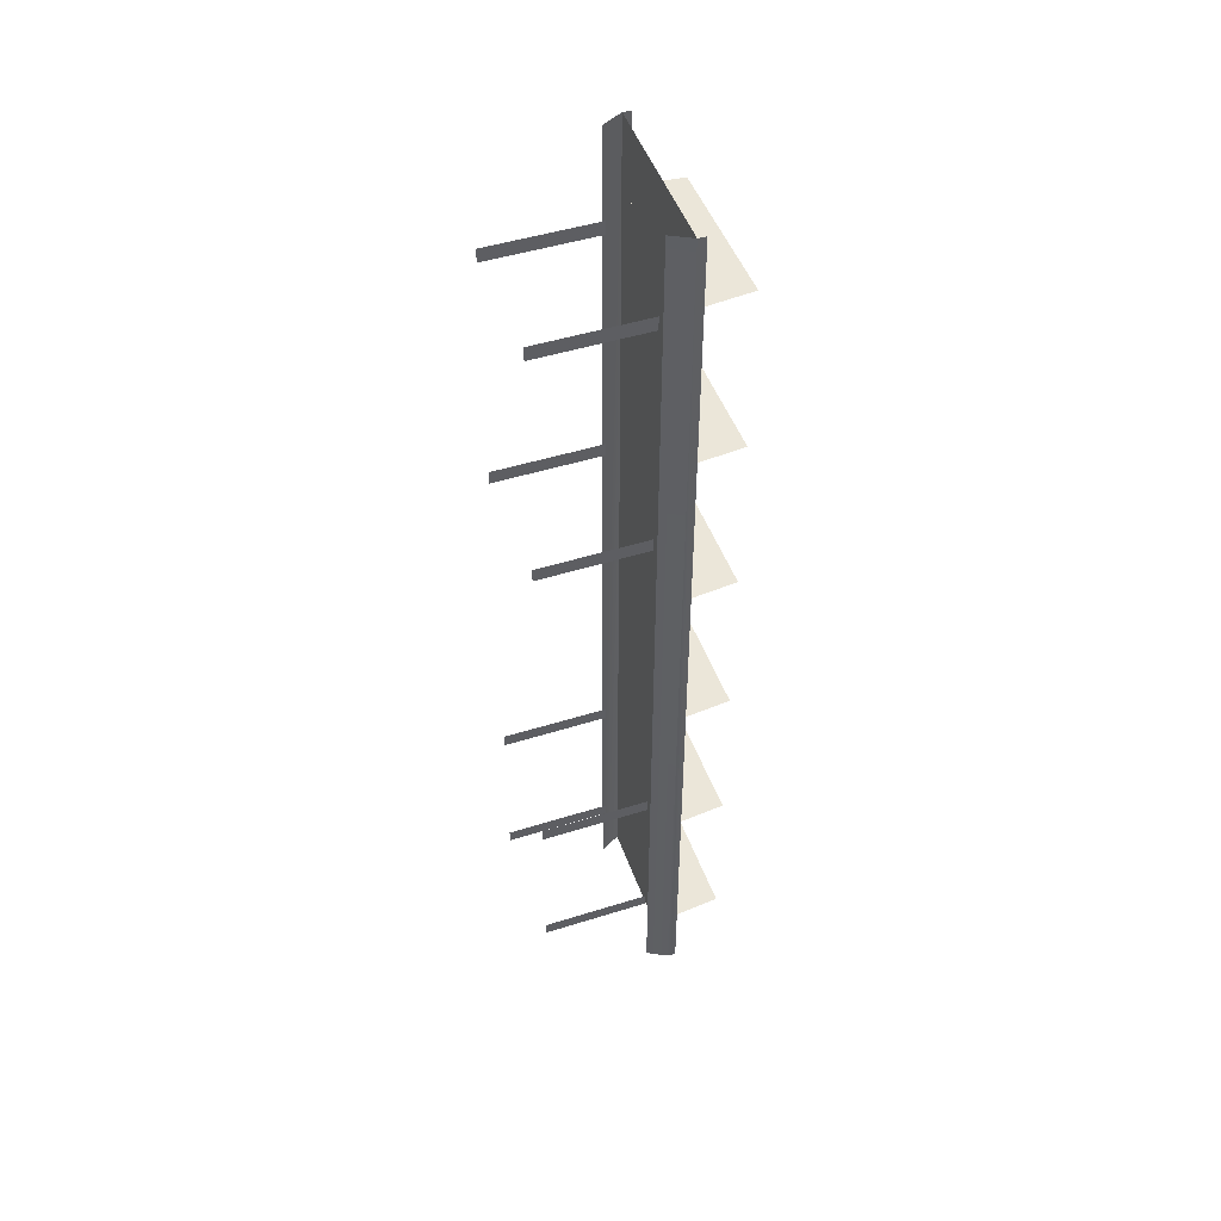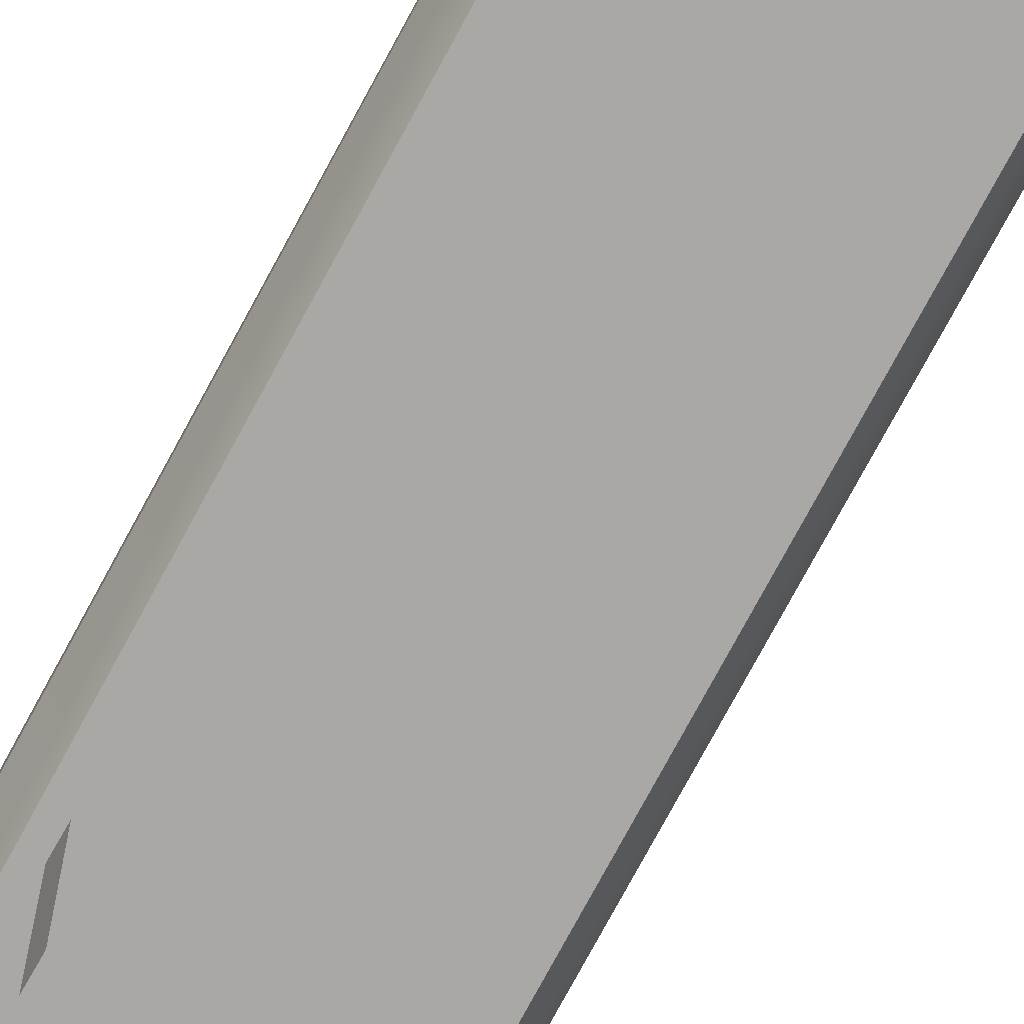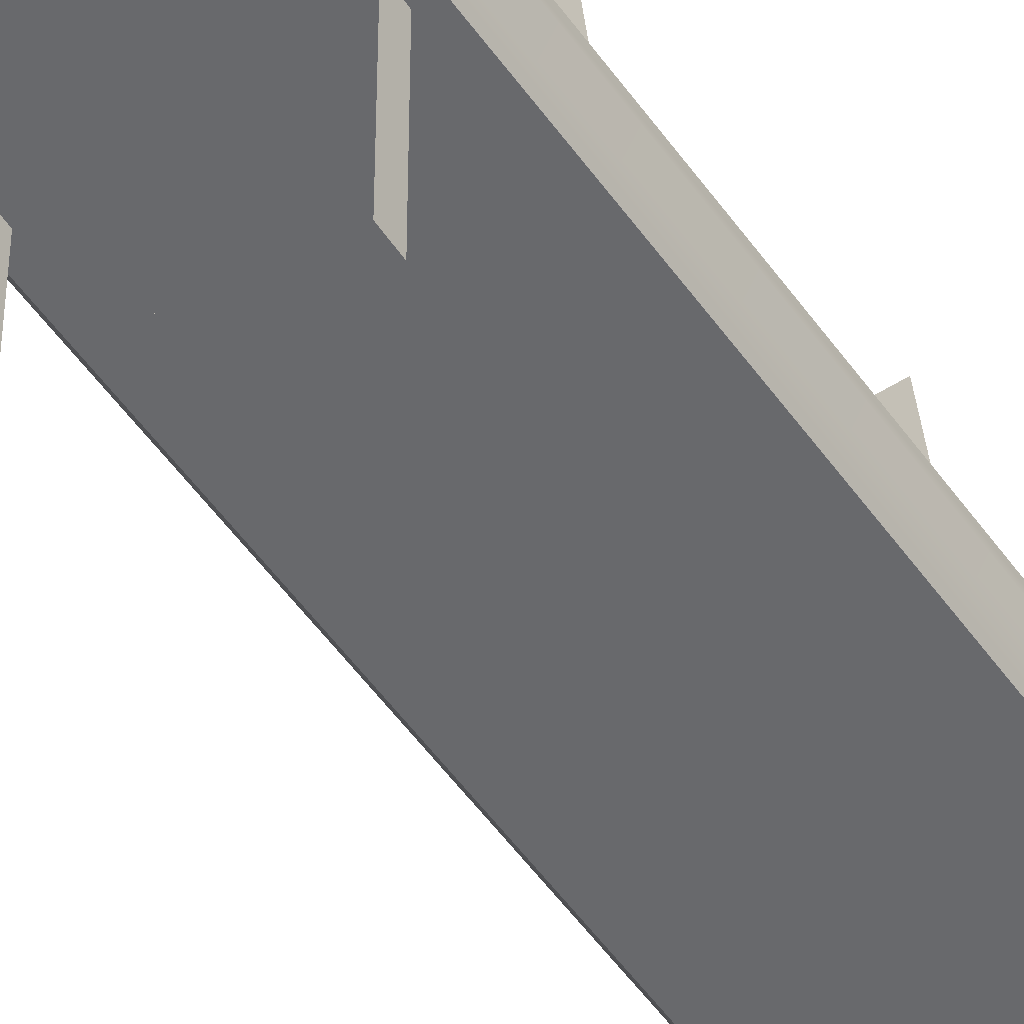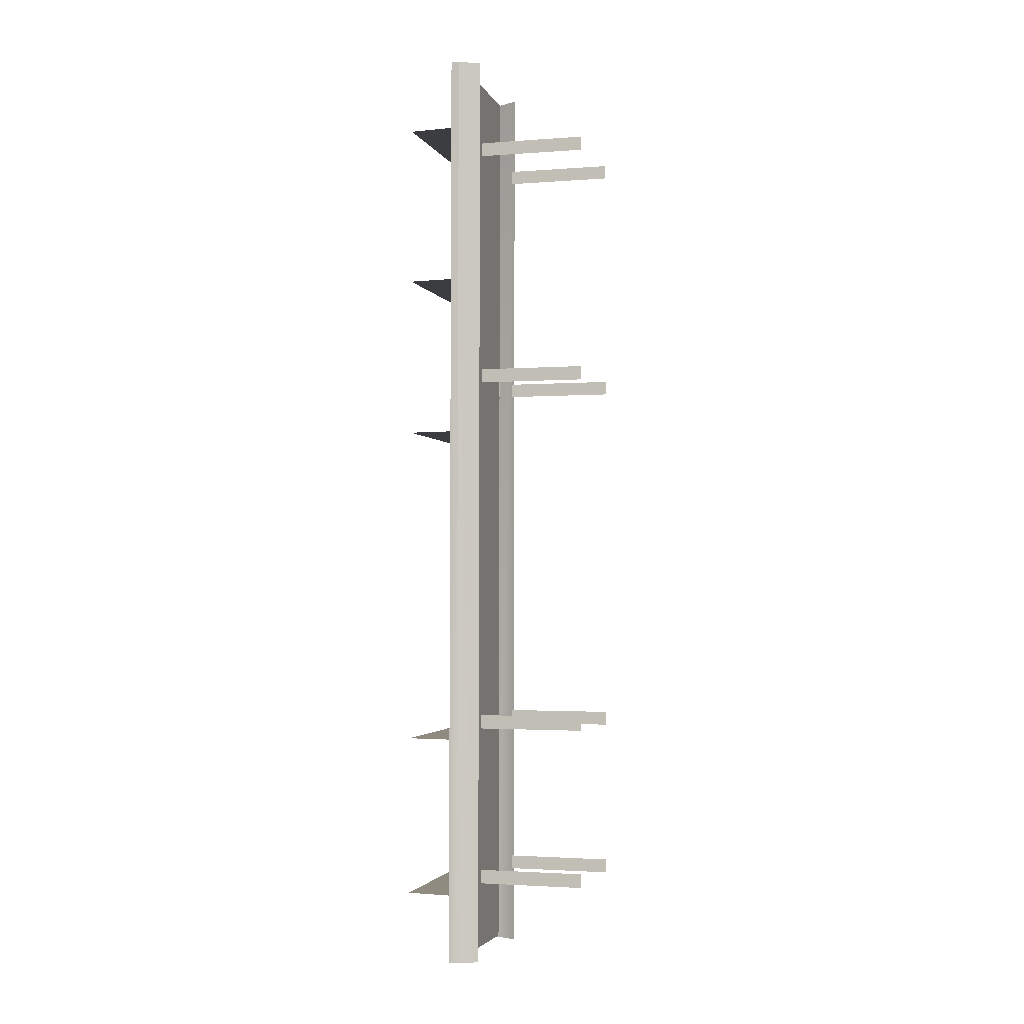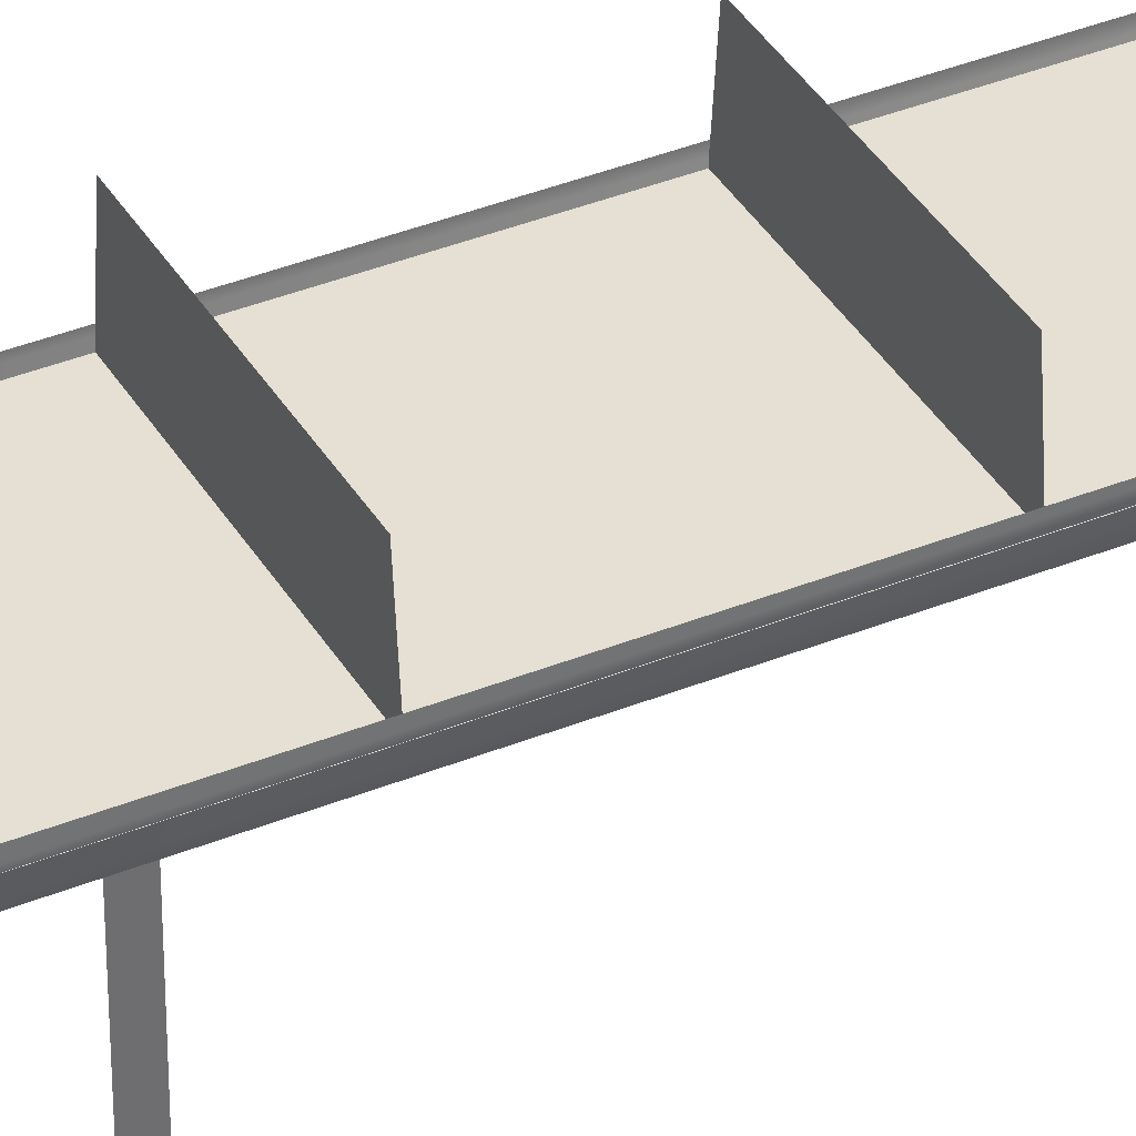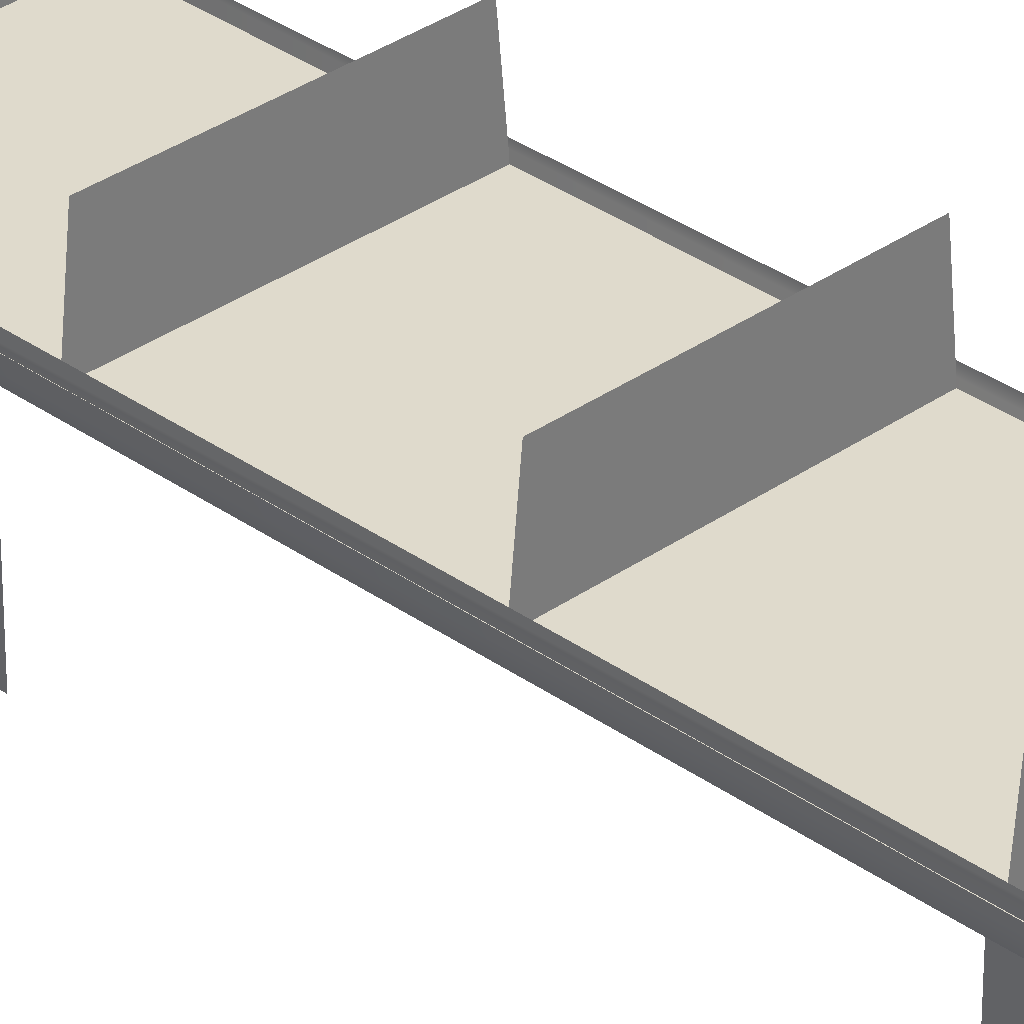
<metadata>
{"format":"obj","ext":"obj","renderer":"f3d","projection":"perspective","resolution":1024,"background":"white","views":[{"elev":47.5,"azim":70.5,"up":"+Z"},{"elev":-74.9,"azim":152.1,"up":"+Y"},{"elev":-52.8,"azim":34.7,"up":"+Y"},{"elev":-2.2,"azim":-74.7,"up":"+Z"},{"elev":38.0,"azim":63.0,"up":"+Y"},{"elev":32.5,"azim":135.5,"up":"+Y"}]}
</metadata>
<code>
o Mesh23_Component1_Model
v 7.983 18.48 -145.5
v 7.076 18.48 -321
v 6.991 18.48 -321.3
v 6.991 19.98 -321.3
v 7.983 19.98 -145.5
v 5.983 14.68 -145.4
v 4.991 14.68 -321.2
v -23 18.49 -320.4
v -22.91 18.49 -320.1
v -22.01 19.99 -144.6
v -23 19.99 -320.4
v -22.01 18.49 -144.6
v -21 14.69 -320.5
v -20.01 14.69 -144.7
v -22.08 18.49 -157.6
v 7.921 18.48 -157.8
v 6.921 28.48 -157.8
v -21.08 28.48 -157.6
v -18.57 14.69 -205.2
v -18.64 14.69 -207.8
v -18.64 -5.314 -207.8
v -18.57 -5.314 -205.2
v -18.32 14.69 -160.2
v -18.39 14.69 -162.8
v -18.39 -5.314 -162.8
v -18.32 -5.314 -160.2
v 3.527 -5.315 -303.7
v 3.454 -5.315 -306.3
v 3.454 14.69 -306.3
v 3.527 14.69 -303.7
v -22.42 18.49 -217.6
v 7.582 18.48 -217.8
v 6.582 28.48 -217.8
v -21.42 28.48 -217.6
v 4.176 -5.314 -160.8
v 4.103 -5.314 -163.4
v 4.103 14.69 -163.4
v 4.176 14.69 -160.8
v 3.922 -5.314 -205.8
v 3.849 -5.314 -208.4
v 3.849 14.69 -208.4
v 3.922 14.69 -205.8
v -22.93 18.49 -307.6
v 7.075 18.48 -307.8
v 6.075 28.48 -307.8
v -21.93 28.48 -307.6
v -18.8 14.69 -273.1
v -18.87 14.69 -275.7
v -18.87 -5.315 -275.7
v -18.8 -5.315 -273.1
v -22.76 18.49 -277.6
v 7.244 18.48 -277.8
v 6.244 28.48 -277.8
v -21.76 28.48 -277.6
v 3.696 -5.315 -273.7
v 3.623 -5.315 -276.3
v 3.623 14.69 -276.3
v 3.696 14.69 -273.7
v -22.59 18.49 -247.6
v 7.413 18.48 -247.8
v 6.413 28.48 -247.8
v -21.59 28.48 -247.6
v -22.25 18.49 -187.6
v 7.752 18.48 -187.8
v 6.752 28.48 -187.8
v -21.25 28.48 -187.6
v -18.97 14.69 -303.1
v -19.04 14.69 -305.7
v -19.04 -5.315 -305.7
v -18.97 -5.315 -303.1
f 1 2 9 12
f 1 2 3 4 5
f 10 11 8 9 12
f 15 16 17 18
f 31 32 33 34
f 43 44 45 46
f 51 52 53 54
f 59 60 61 62
f 63 64 65 66
f 19 20 21 22
f 23 24 25 26
f 27 28 29 30
f 35 36 37 38
f 39 40 41 42
f 47 48 49 50
f 55 56 57 58
f 67 68 69 70
f 6 7 3 2 1
f 12 9 8 13 14

</code>
